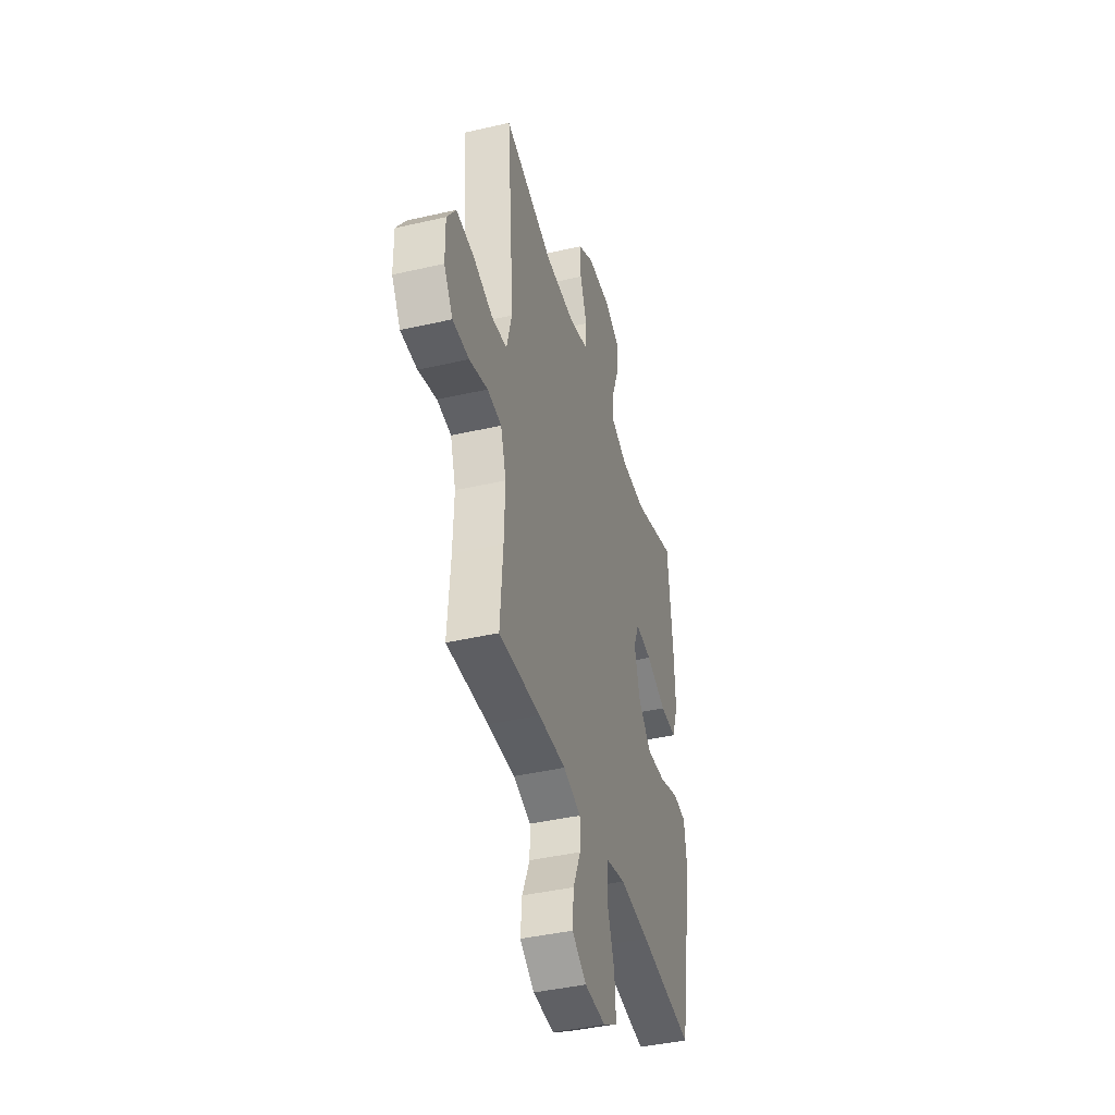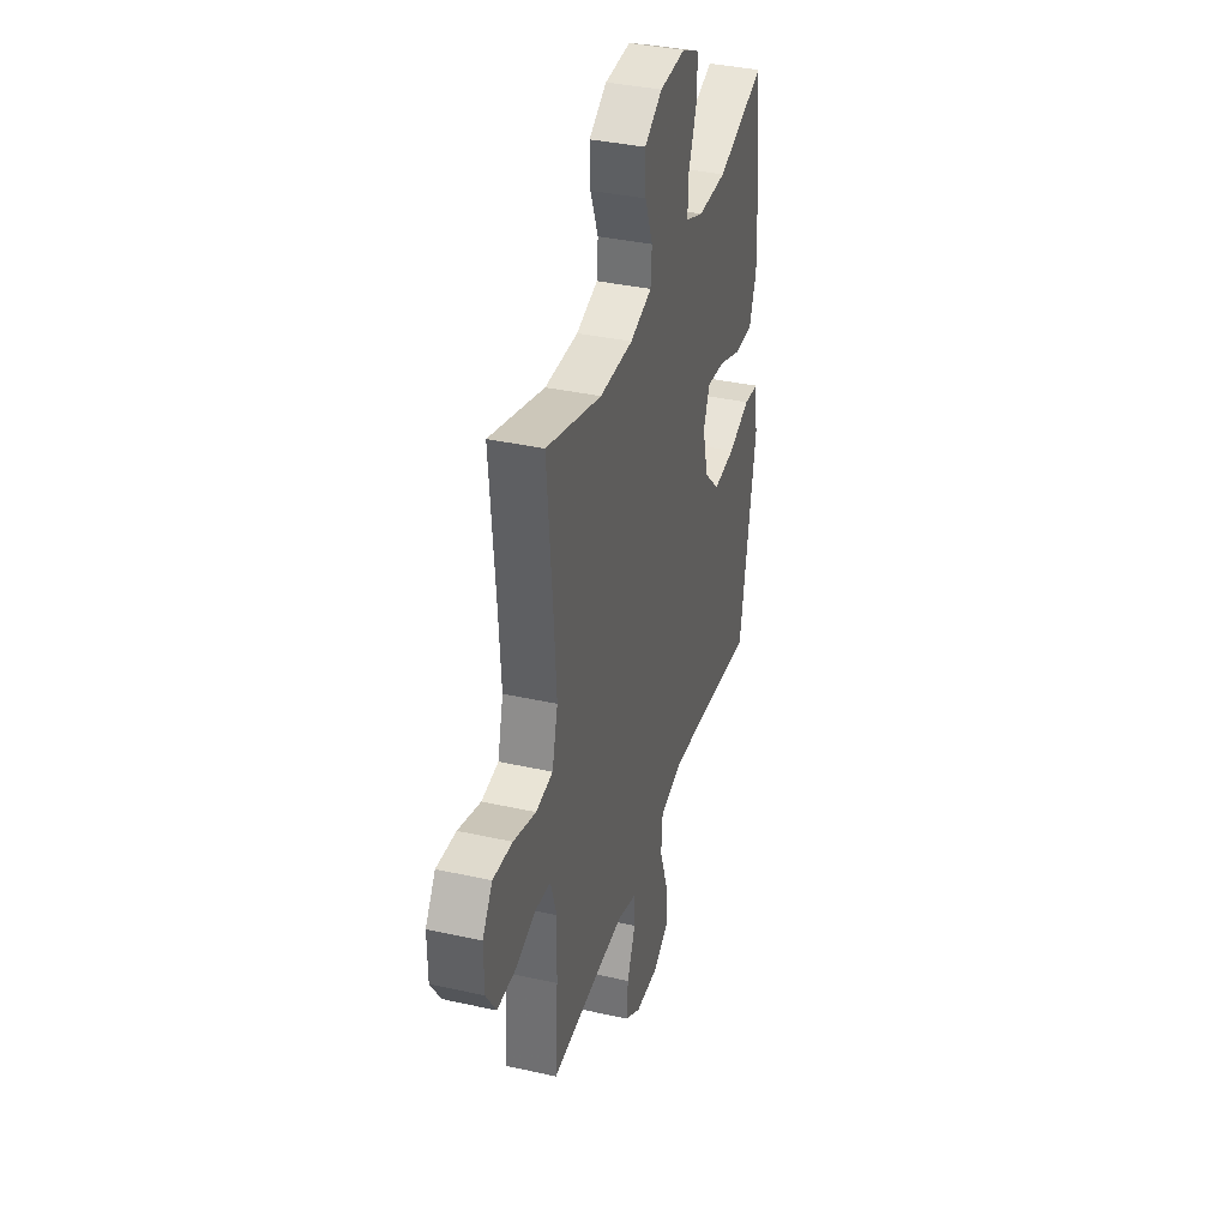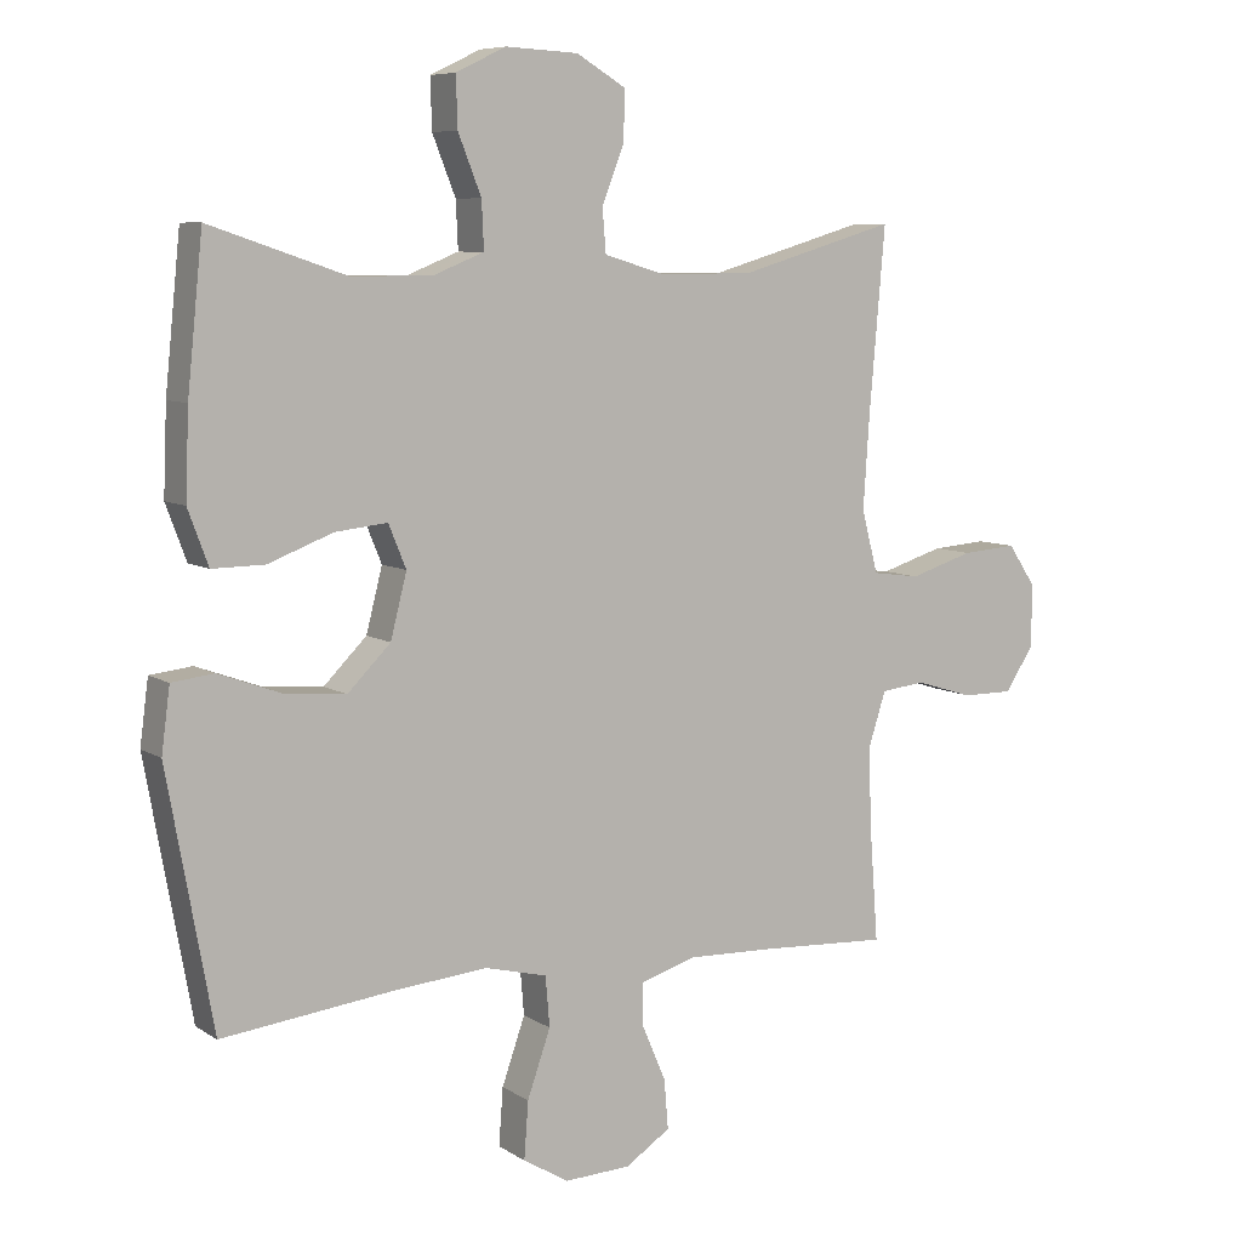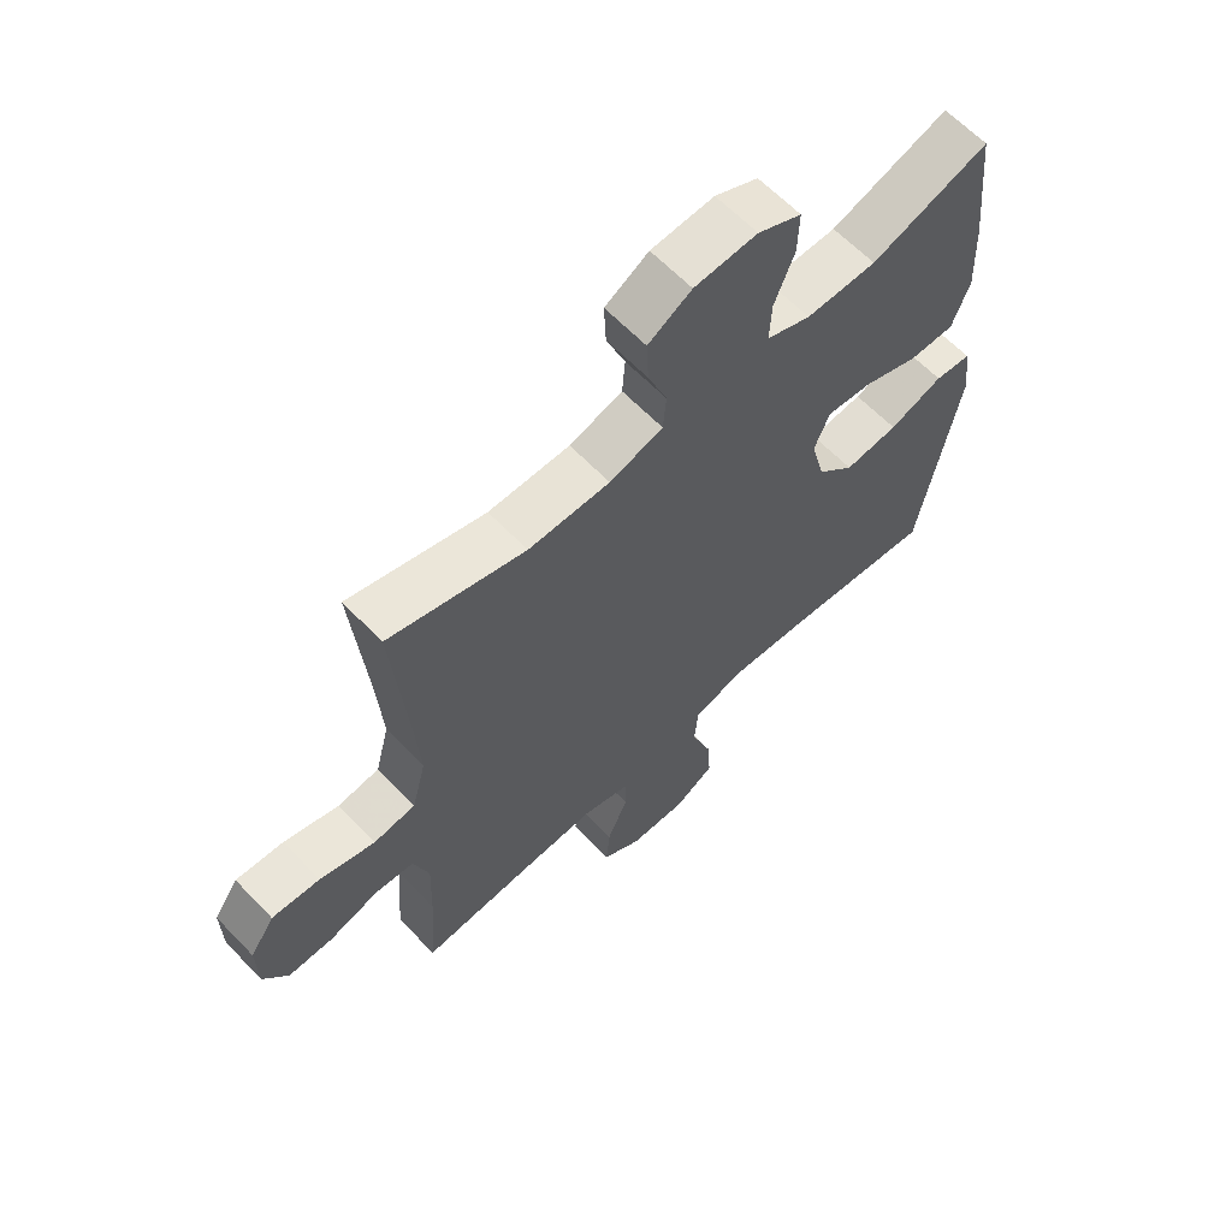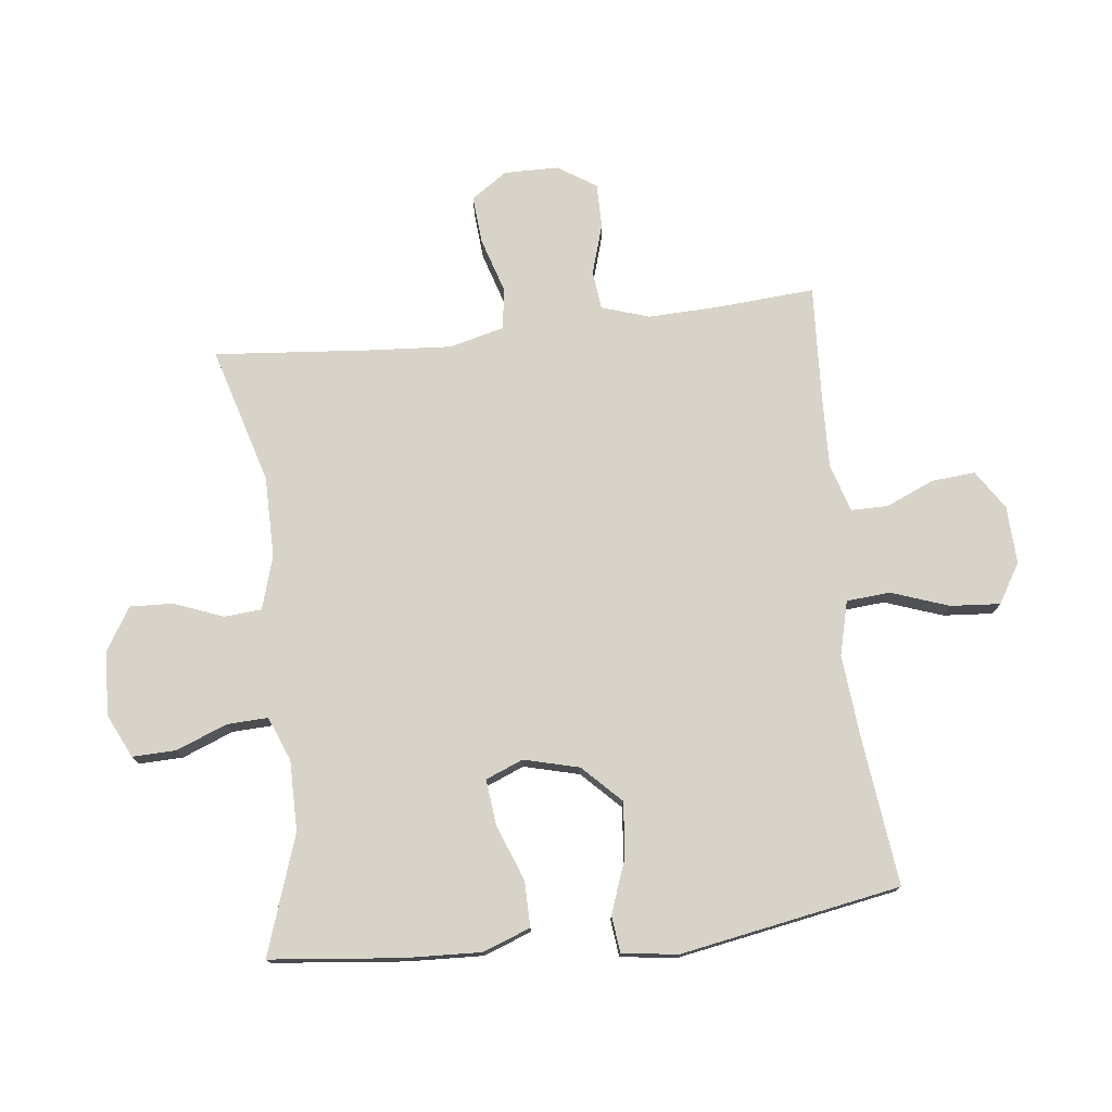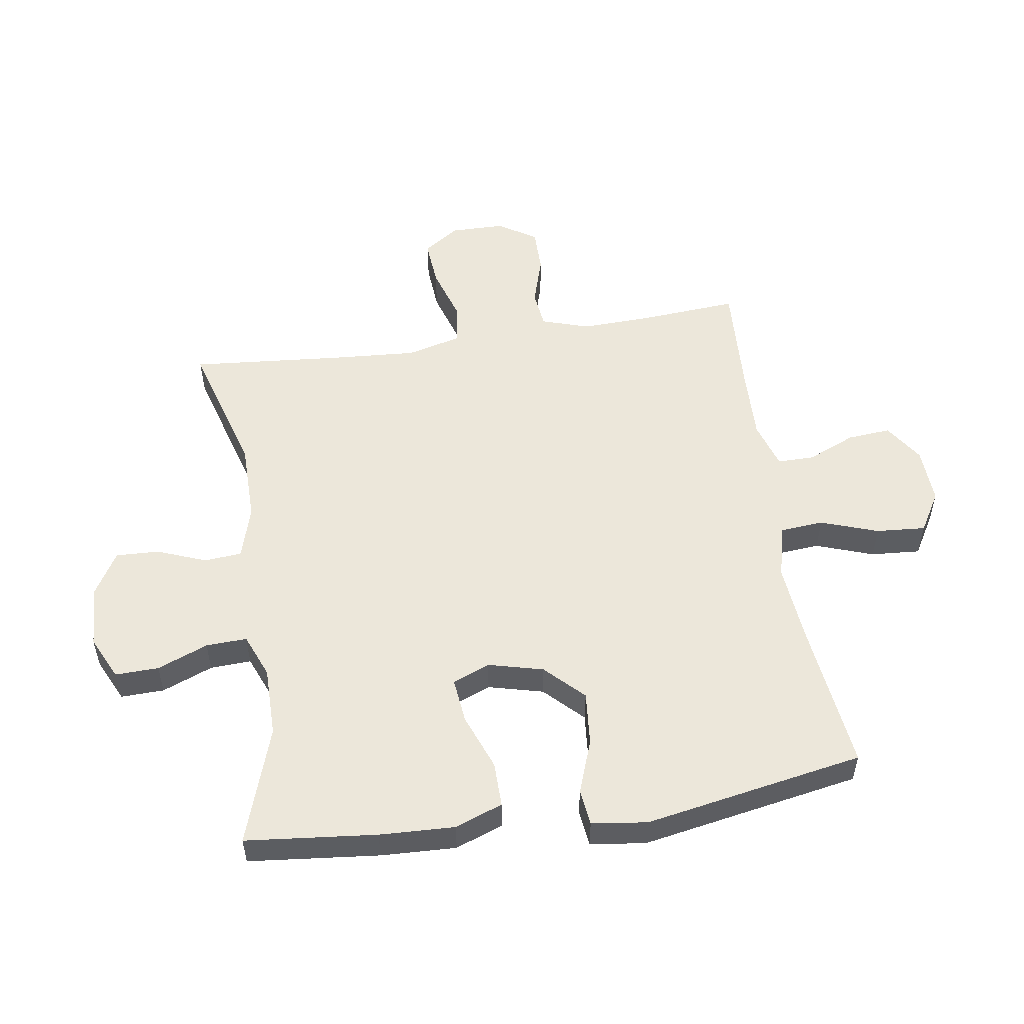
<metadata>
{"format":"obj","ext":"obj","renderer":"f3d","projection":"perspective","resolution":1024,"background":"white","views":[{"elev":-41.7,"azim":-74.5,"up":"+Z"},{"elev":36.6,"azim":-73.8,"up":"+Z"},{"elev":7.6,"azim":149.2,"up":"+Z"},{"elev":62.9,"azim":-43.7,"up":"+Z"},{"elev":75.8,"azim":83.5,"up":"+Y"},{"elev":53.4,"azim":81.3,"up":"+Y"}]}
</metadata>
<code>
v 0.5 0.07 -0.5
v 0.256 0.07 -0.471
v 0.123 0.07 -0.459
v 0.035 0.07 -0.481
v 0.029 0.07 -0.552
v 0.062 0.07 -0.646
v 0.068 0.07 -0.727
v 0.003 0.07 -0.766
v -0.091 0.07 -0.762
v -0.155 0.07 -0.72
v -0.149 0.07 -0.649
v -0.115 0.07 -0.57
v -0.115 0.07 -0.51
v -0.193 0.07 -0.486
v -0.315 0.07 -0.49
v -0.5 0.07 -0.5
v -0.488 0.07 -0.34
v -0.484 0.07 -0.224
v -0.509 0.07 -0.146
v -0.572 0.07 -0.139
v -0.654 0.07 -0.164
v -0.727 0.07 -0.164
v -0.767 0.07 -0.102
v -0.768 0.07 -0.013
v -0.728 0.07 0.046
v -0.65 0.07 0.04
v -0.56 0.07 0.012
v -0.492 0.07 0.021
v -0.469 0.07 0.11
v -0.478 0.07 0.244
v -0.5 0.07 0.5
v -0.278 0.07 0.435
v -0.145 0.07 0.434
v -0.058 0.07 0.46
v -0.053 0.07 0.521
v -0.084 0.07 0.601
v -0.087 0.07 0.672
v -0.016 0.07 0.714
v 0.087 0.07 0.719
v 0.158 0.07 0.685
v 0.156 0.07 0.614
v 0.123 0.07 0.531
v 0.12 0.07 0.464
v 0.192 0.07 0.435
v 0.307 0.07 0.435
v 0.5 0.07 0.5
v 0.522 0.07 0.286
v 0.527 0.07 0.163
v 0.498 0.07 0.085
v 0.424 0.07 0.086
v 0.332 0.07 0.121
v 0.258 0.07 0.129
v 0.233 0.07 0.068
v 0.256 0.07 -0.022
v 0.317 0.07 -0.083
v 0.405 0.07 -0.075
v 0.493 0.07 -0.043
v 0.553 0.07 -0.05
v 0.565 0.07 -0.141
v 0.5 0 -0.5
v 0.256 0 -0.471
v 0.123 0 -0.459
v 0.035 0 -0.481
v 0.029 0 -0.552
v 0.062 0 -0.646
v 0.068 0 -0.727
v 0.003 0 -0.766
v -0.091 0 -0.762
v -0.155 0 -0.72
v -0.149 0 -0.649
v -0.115 0 -0.57
v -0.115 0 -0.51
v -0.193 0 -0.486
v -0.315 0 -0.49
v -0.5 0 -0.5
v -0.488 0 -0.34
v -0.484 0 -0.224
v -0.509 0 -0.146
v -0.572 0 -0.139
v -0.654 0 -0.164
v -0.727 0 -0.164
v -0.767 0 -0.102
v -0.768 0 -0.013
v -0.728 0 0.046
v -0.65 0 0.04
v -0.56 0 0.012
v -0.492 0 0.021
v -0.469 0 0.11
v -0.478 0 0.244
v -0.5 0 0.5
v -0.278 0 0.435
v -0.145 0 0.434
v -0.058 0 0.46
v -0.053 0 0.521
v -0.084 0 0.601
v -0.087 0 0.672
v -0.016 0 0.714
v 0.087 0 0.719
v 0.158 0 0.685
v 0.156 0 0.614
v 0.123 0 0.531
v 0.12 0 0.464
v 0.192 0 0.435
v 0.307 0 0.435
v 0.5 0 0.5
v 0.522 0 0.286
v 0.527 0 0.163
v 0.498 0 0.085
v 0.424 0 0.086
v 0.332 0 0.121
v 0.258 0 0.129
v 0.233 0 0.068
v 0.256 0 -0.022
v 0.317 0 -0.083
v 0.405 0 -0.075
v 0.493 0 -0.043
v 0.553 0 -0.05
v 0.565 0 -0.141
f 59 1 2
f 58 59 2
f 57 58 2
f 56 57 2
f 55 56 2 3
f 54 55 3 4
f 53 54 4
f 49 50 51
f 48 49 51
f 47 48 51
f 46 47 51
f 45 46 51
f 44 45 51 52
f 43 44 52 53
f 40 41 42
f 39 40 42
f 38 39 42
f 37 38 42
f 36 37 42
f 35 36 42
f 34 35 42 43
f 43 53 4
f 34 43 4
f 33 34 4
f 30 31 32
f 33 4 5
f 32 33 5
f 30 32 5
f 29 30 5
f 25 26 27
f 24 25 27
f 23 24 27
f 22 23 27
f 21 22 27
f 20 21 27
f 19 20 27 28
f 29 5 6
f 28 29 6
f 19 28 6
f 18 19 6
f 15 16 17
f 14 15 17 18
f 10 11 12
f 9 10 12
f 8 9 12
f 7 8 12
f 6 7 12
f 6 12 13
f 18 6 13
f 13 14 18
f 61 60 118
f 61 118 117
f 61 117 116
f 61 116 115
f 62 61 115 114
f 63 62 114 113
f 63 113 112
f 110 109 108
f 110 108 107
f 110 107 106
f 110 106 105
f 110 105 104
f 111 110 104 103
f 112 111 103 102
f 101 100 99
f 101 99 98
f 101 98 97
f 101 97 96
f 101 96 95
f 101 95 94
f 102 101 94 93
f 63 112 102
f 63 102 93
f 63 93 92
f 91 90 89
f 64 63 92
f 64 92 91
f 64 91 89
f 64 89 88
f 86 85 84
f 86 84 83
f 86 83 82
f 86 82 81
f 86 81 80
f 86 80 79
f 87 86 79 78
f 65 64 88
f 65 88 87
f 65 87 78
f 65 78 77
f 76 75 74
f 77 76 74 73
f 71 70 69
f 71 69 68
f 71 68 67
f 71 67 66
f 71 66 65
f 72 71 65
f 72 65 77
f 77 73 72
f 1 60 61 2
f 2 61 62 3
f 3 62 63 4
f 4 63 64 5
f 5 64 65 6
f 6 65 66 7
f 7 66 67 8
f 8 67 68 9
f 9 68 69 10
f 10 69 70 11
f 11 70 71 12
f 12 71 72 13
f 13 72 73 14
f 14 73 74 15
f 15 74 75 16
f 16 75 76 17
f 17 76 77 18
f 18 77 78 19
f 19 78 79 20
f 20 79 80 21
f 21 80 81 22
f 22 81 82 23
f 23 82 83 24
f 24 83 84 25
f 25 84 85 26
f 26 85 86 27
f 27 86 87 28
f 28 87 88 29
f 29 88 89 30
f 30 89 90 31
f 31 90 91 32
f 32 91 92 33
f 33 92 93 34
f 34 93 94 35
f 35 94 95 36
f 36 95 96 37
f 37 96 97 38
f 38 97 98 39
f 39 98 99 40
f 40 99 100 41
f 41 100 101 42
f 42 101 102 43
f 43 102 103 44
f 44 103 104 45
f 45 104 105 46
f 46 105 106 47
f 47 106 107 48
f 48 107 108 49
f 49 108 109 50
f 50 109 110 51
f 51 110 111 52
f 52 111 112 53
f 53 112 113 54
f 54 113 114 55
f 55 114 115 56
f 56 115 116 57
f 57 116 117 58
f 58 117 118 59
f 59 118 60 1

</code>
